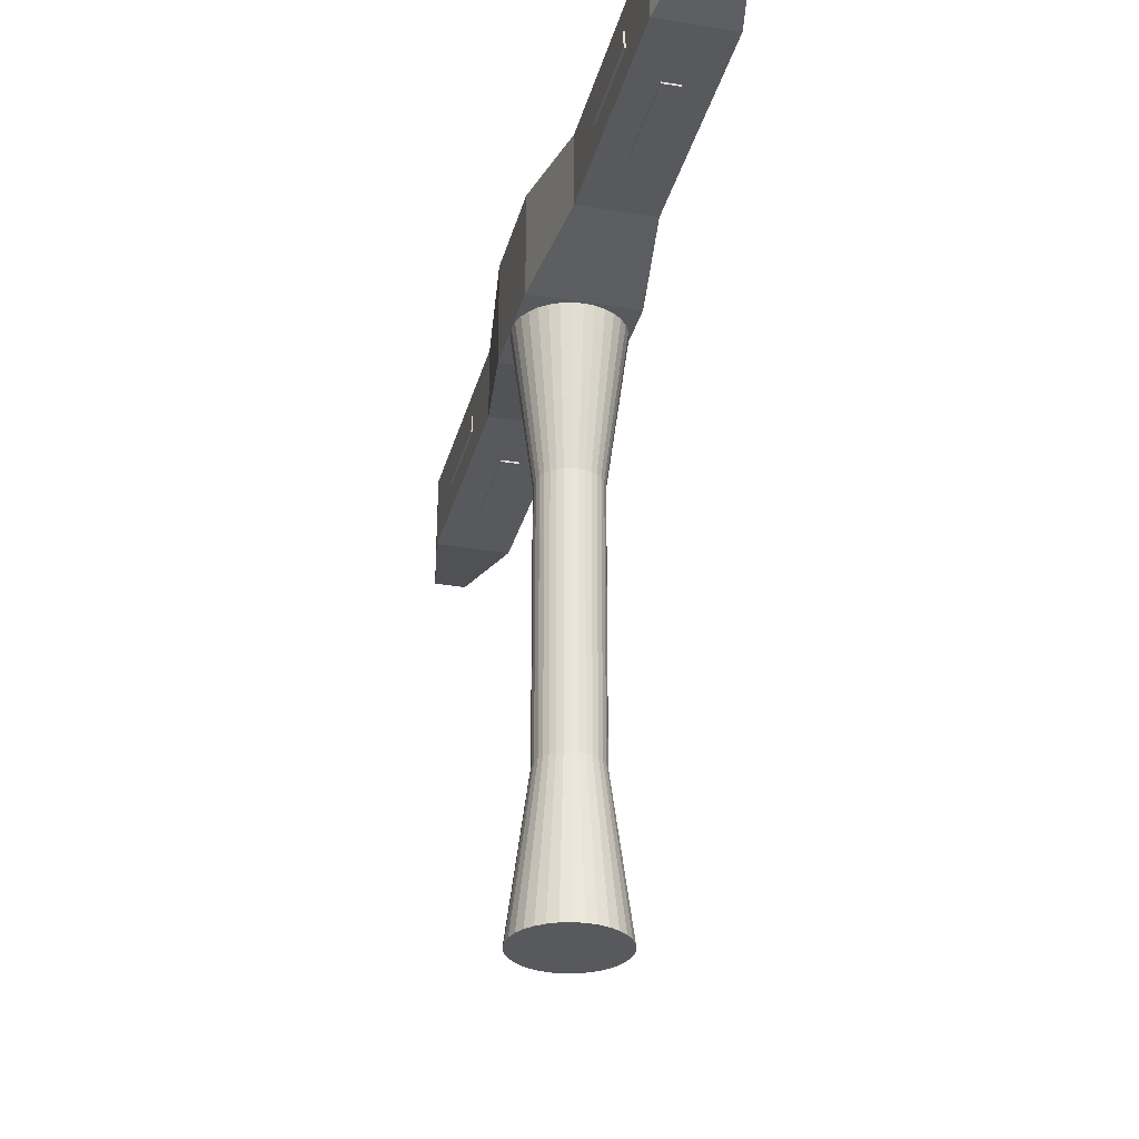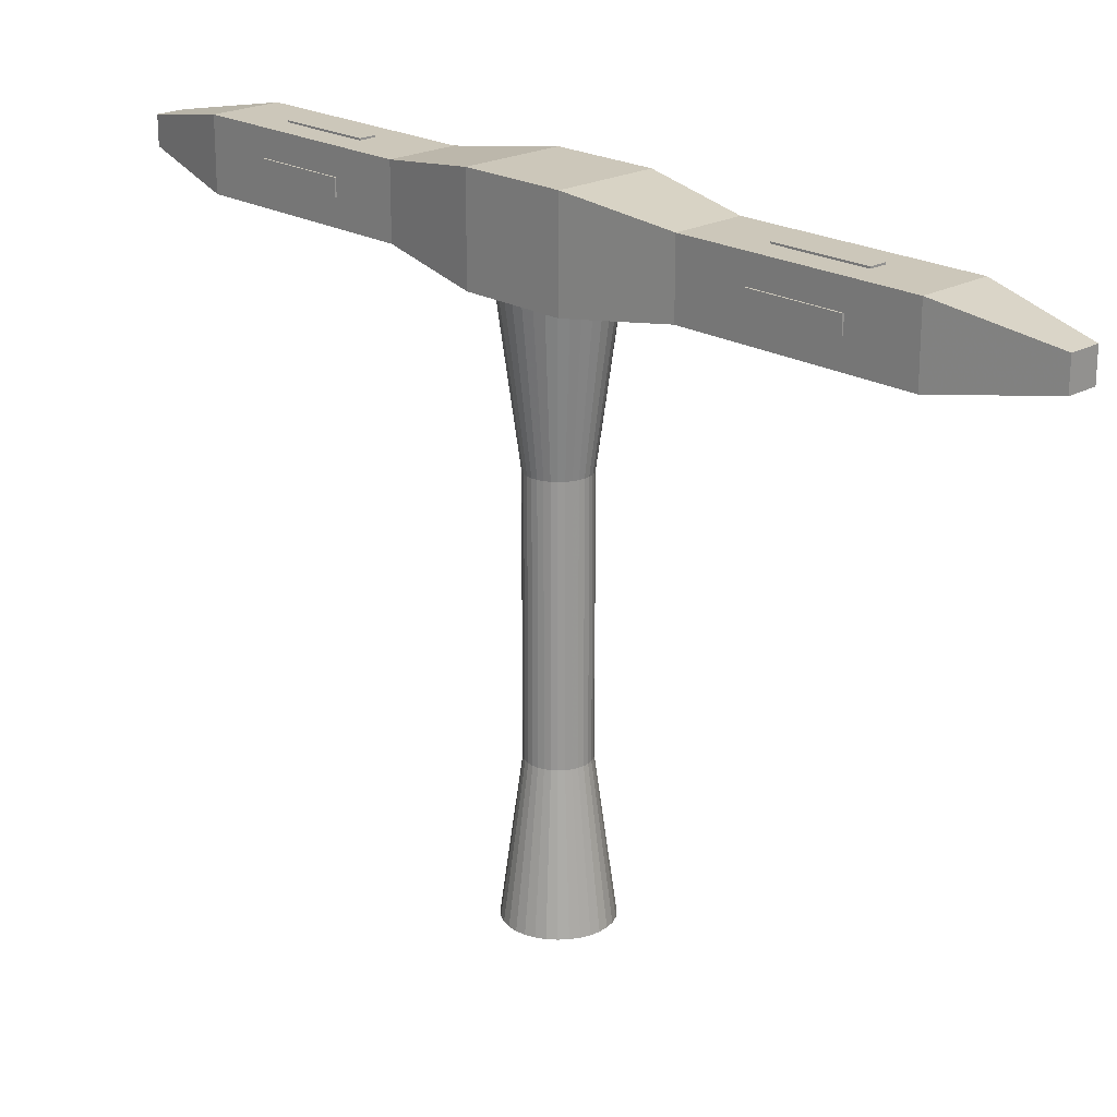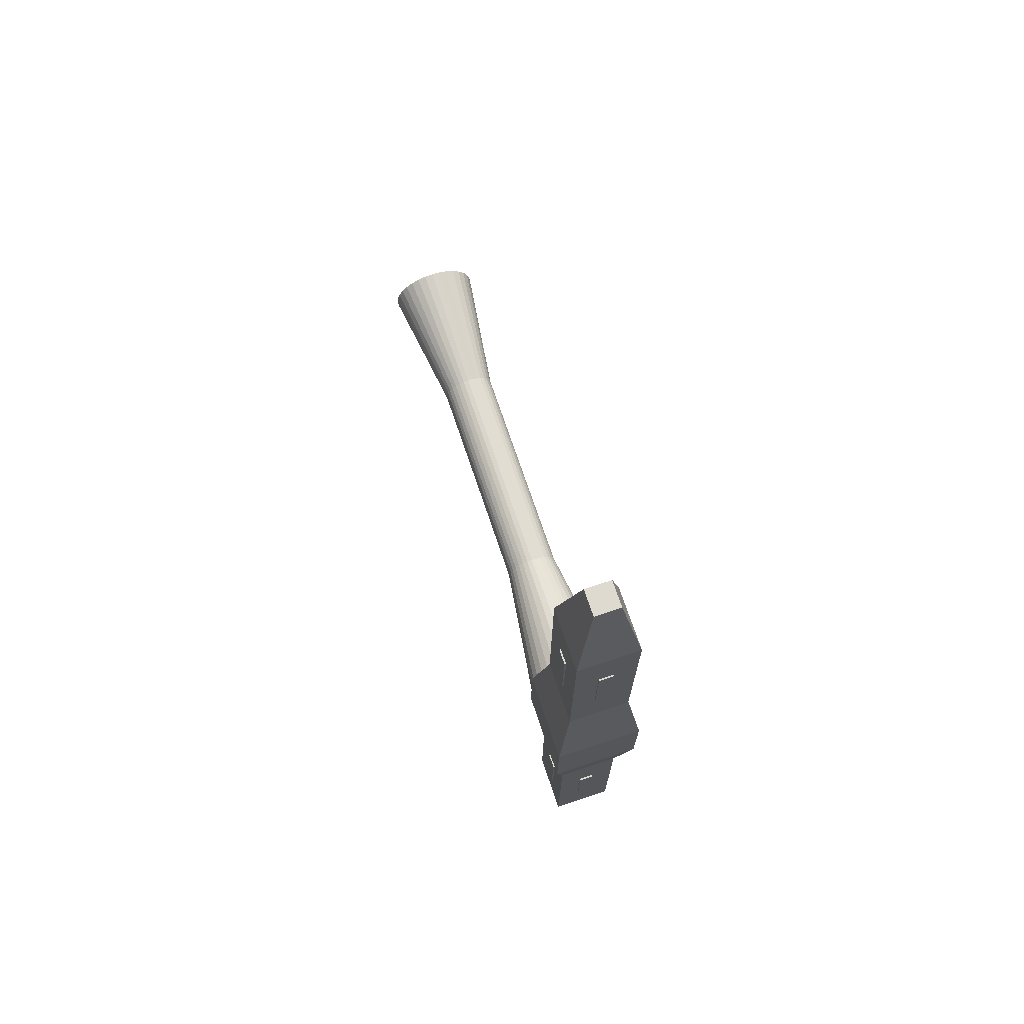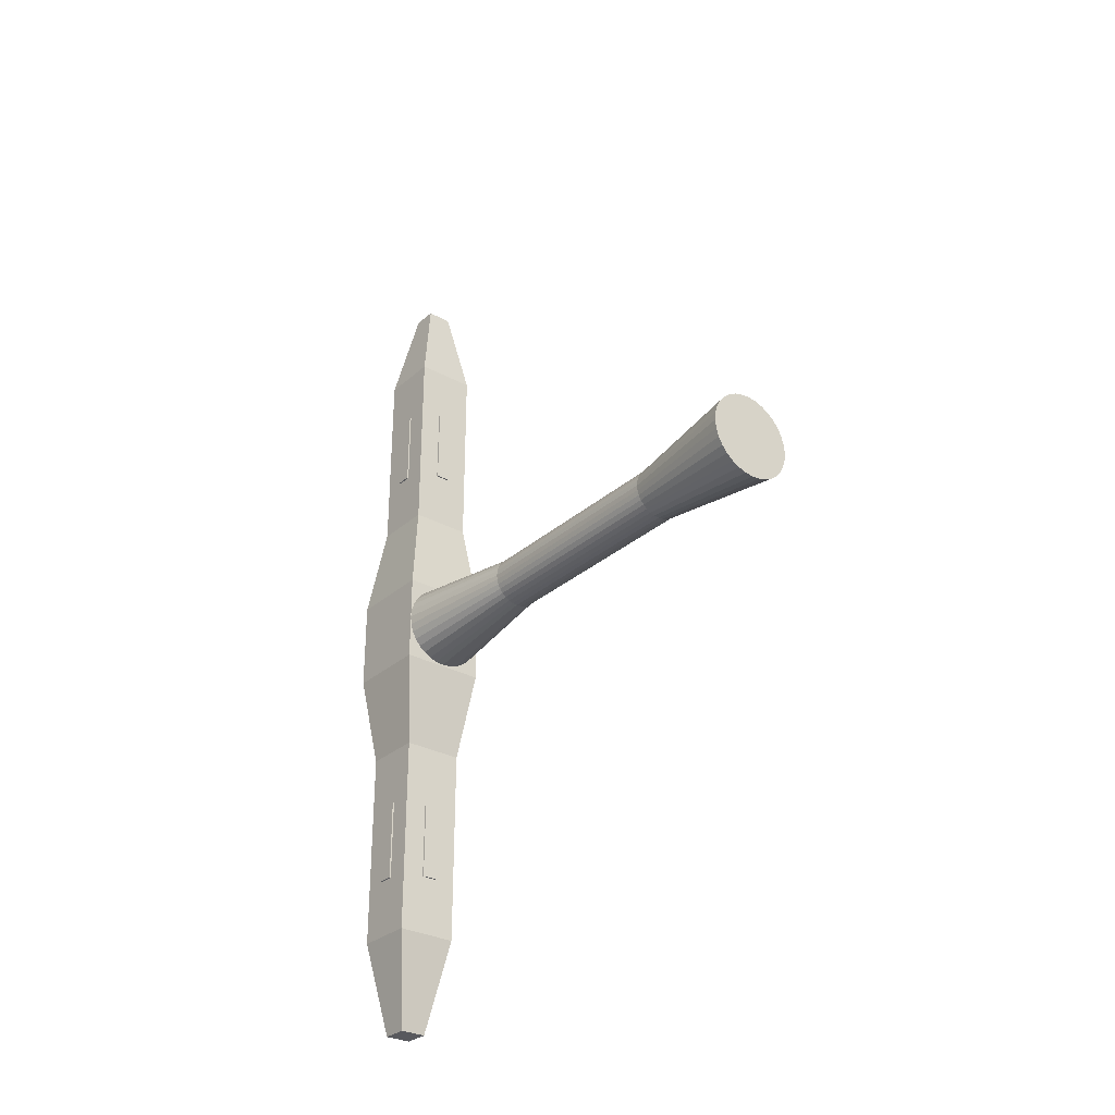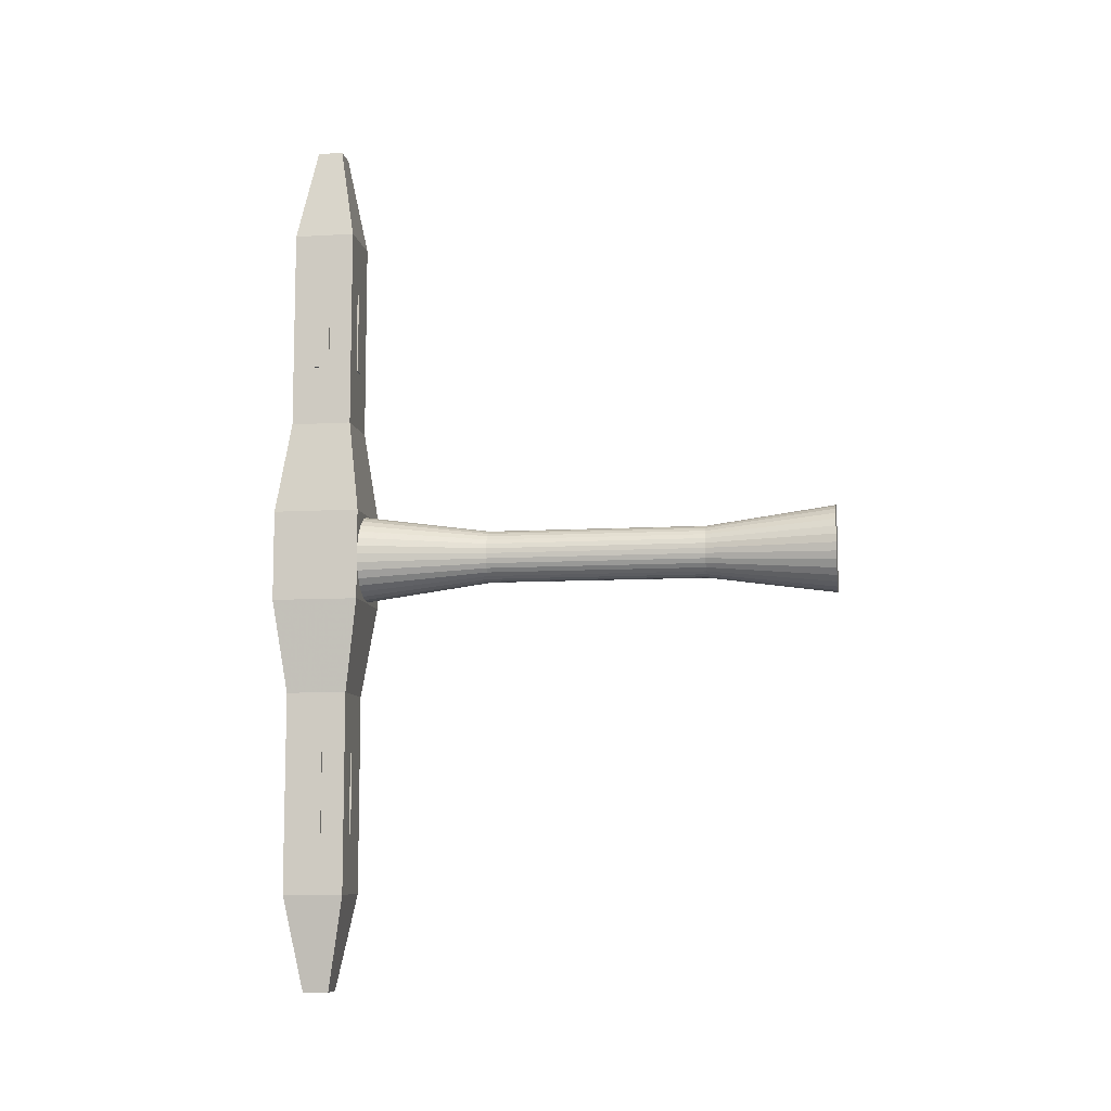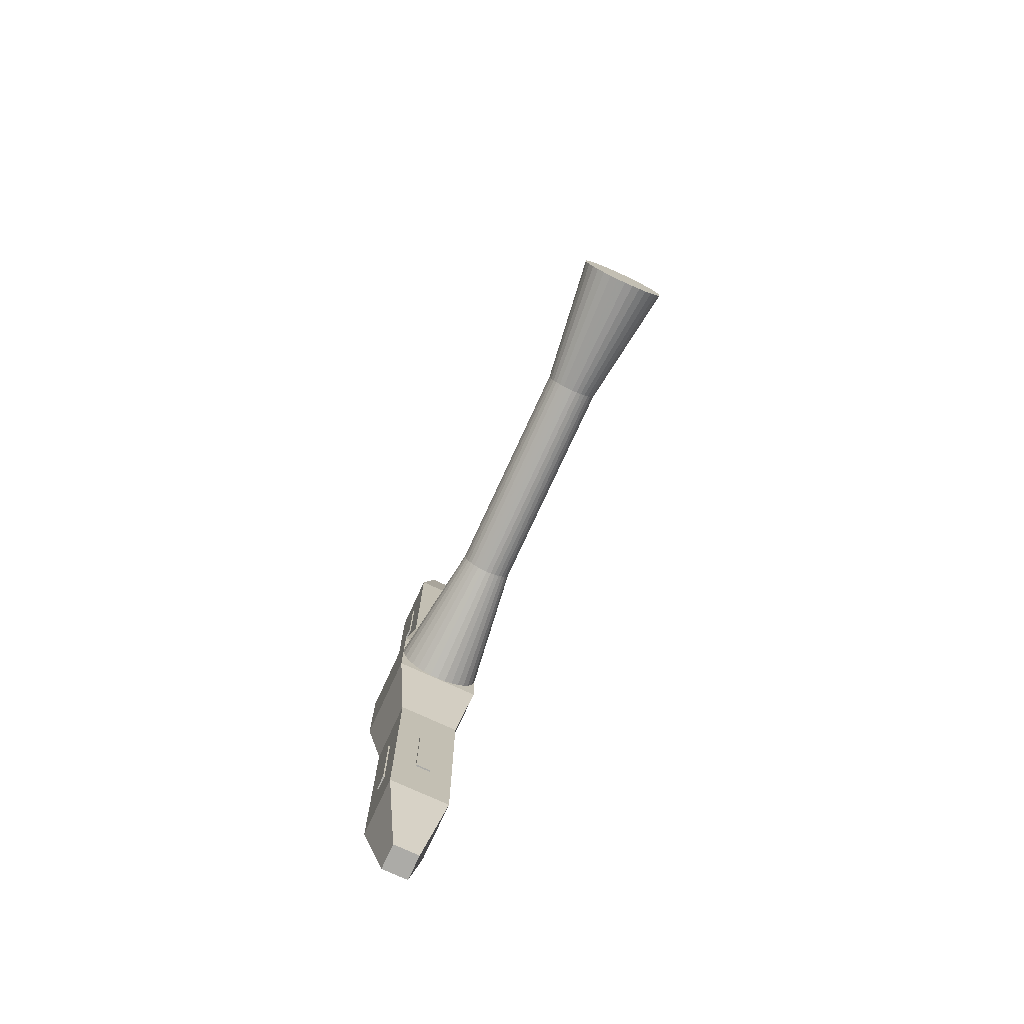
<metadata>
{"format":"obj","ext":"obj","renderer":"f3d","projection":"perspective","resolution":1024,"background":"white","views":[{"elev":-29.8,"azim":-13.7,"up":"+Y"},{"elev":21.4,"azim":135.9,"up":"+Y"},{"elev":70.9,"azim":161.5,"up":"+Z"},{"elev":-30.1,"azim":-38.6,"up":"+Z"},{"elev":-8.8,"azim":-81.0,"up":"+Z"},{"elev":-76.3,"azim":-24.7,"up":"+Z"}]}
</metadata>
<code>
o Cylinder
v 0 0 -0.1
v 0 1.1 -0.1
v 0.01951 0 -0.09808
v 0.01951 1.1 -0.09808
v 0.03827 0 -0.09239
v 0.03827 1.1 -0.09239
v 0.05556 0 -0.08315
v 0.05556 1.1 -0.08315
v 0.07071 0 -0.07071
v 0.07071 1.1 -0.07071
v 0.08315 0 -0.05556
v 0.08315 1.1 -0.05556
v 0.09239 0 -0.03827
v 0.09239 1.1 -0.03827
v 0.09808 0 -0.01951
v 0.09808 1.1 -0.01951
v 0.1 0 -0
v 0.1 1.1 -0
v 0.09808 0 0.01951
v 0.09808 1.1 0.01951
v 0.09239 0 0.03827
v 0.09239 1.1 0.03827
v 0.08315 0 0.05556
v 0.08315 1.1 0.05556
v 0.07071 0 0.07071
v 0.07071 1.1 0.07071
v 0.05556 0 0.08315
v 0.05556 1.1 0.08315
v 0.03827 0 0.09239
v 0.03827 1.1 0.09239
v 0.01951 0 0.09808
v 0.01951 1.1 0.09808
v 0 0 0.1
v 0 1.1 0.1
v -0.01951 0 0.09808
v -0.01951 1.1 0.09808
v -0.03827 0 0.09239
v -0.03827 1.1 0.09239
v -0.05556 0 0.08315
v -0.05556 1.1 0.08315
v -0.07071 0 0.07071
v -0.07071 1.1 0.07071
v -0.08315 0 0.05556
v -0.08315 1.1 0.05556
v -0.09239 0 0.03827
v -0.09239 1.1 0.03827
v -0.09808 0 0.01951
v -0.09808 1.1 0.01951
v -0.1 0 -0
v -0.1 1.1 -0
v -0.09808 0 -0.01951
v -0.09808 1.1 -0.01951
v -0.09239 0 -0.03827
v -0.09239 1.1 -0.03827
v -0.08315 0 -0.05556
v -0.08315 1.1 -0.05556
v -0.07071 0 -0.07071
v -0.07071 1.1 -0.07071
v -0.05556 0 -0.08315
v -0.05556 1.1 -0.08315
v -0.03827 0 -0.09239
v -0.03827 1.1 -0.09239
v -0.01951 0 -0.09808
v -0.01951 1.1 -0.09808
v 0.029 1.229 1
v 0.029 1.171 1
v 0.03 1.23 -1
v 0.03 1.17 -1
v -0.029 1.229 1
v -0.029 1.171 1
v -0.03 1.23 -1
v -0.03 1.17 -1
v 0 0.2961 -0.06
v 0 0.8039 -0.06
v 0.01171 0.8039 -0.05885
v 0.01171 0.2961 -0.05885
v 0.02296 0.8039 -0.05543
v 0.02296 0.2961 -0.05543
v 0.03333 0.8039 -0.04989
v 0.03333 0.2961 -0.04989
v 0.04243 0.8039 -0.04243
v 0.04243 0.2961 -0.04243
v 0.04989 0.8039 -0.03333
v 0.04989 0.2961 -0.03333
v 0.05543 0.8039 -0.02296
v 0.05543 0.2961 -0.02296
v 0.05885 0.8039 -0.01171
v 0.05885 0.2961 -0.01171
v 0.06 0.8039 -0
v 0.06 0.2961 -0
v 0.05885 0.8039 0.01171
v 0.05885 0.2961 0.01171
v 0.05543 0.8039 0.02296
v 0.05543 0.2961 0.02296
v 0.04989 0.8039 0.03333
v 0.04989 0.2961 0.03333
v 0.04243 0.8039 0.04243
v 0.04243 0.2961 0.04243
v 0.03333 0.8039 0.04989
v 0.03333 0.2961 0.04989
v 0.02296 0.8039 0.05543
v 0.02296 0.2961 0.05543
v 0.01171 0.8039 0.05885
v 0.01171 0.2961 0.05885
v 0 0.8039 0.06
v 0 0.2961 0.06
v -0.01171 0.8039 0.05885
v -0.01171 0.2961 0.05885
v -0.02296 0.8039 0.05543
v -0.02296 0.2961 0.05543
v -0.03333 0.8039 0.04989
v -0.03333 0.2961 0.04989
v -0.04243 0.8039 0.04243
v -0.04243 0.2961 0.04243
v -0.04989 0.8039 0.03333
v -0.04989 0.2961 0.03333
v -0.05543 0.8039 0.02296
v -0.05543 0.2961 0.02296
v -0.05885 0.8039 0.01171
v -0.05885 0.2961 0.01171
v -0.06 0.8039 -0
v -0.06 0.2961 -0
v -0.05885 0.8039 -0.01171
v -0.05885 0.2961 -0.01171
v -0.05543 0.8039 -0.02296
v -0.05543 0.2961 -0.02296
v -0.04989 0.8039 -0.03333
v -0.04989 0.2961 -0.03333
v -0.04243 0.8039 -0.04243
v -0.04243 0.2961 -0.04243
v -0.03333 0.8039 -0.04989
v -0.03333 0.2961 -0.04989
v -0.02296 0.8039 -0.05543
v -0.02296 0.2961 -0.05543
v -0.01171 0.8039 -0.05885
v -0.01171 0.2961 -0.05885
v 0.07 1.27 -0.78
v 0.07 1.27 -0.3183
v 0.07 1.27 0.3183
v 0.07 1.27 0.78
v 0.07 1.13 0.78
v 0.07 1.13 0.3183
v 0.07 1.13 -0.3183
v 0.07 1.13 -0.78
v -0.07 1.27 0.78
v -0.07 1.27 0.3183
v -0.07 1.27 -0.3183
v -0.07 1.27 -0.78
v -0.07 1.13 -0.78
v -0.07 1.13 -0.3183
v -0.07 1.13 0.3183
v -0.07 1.13 0.78
v 0.1 1.3 -0.104
v 0.1 1.3 0.104
v 0.1 1.1 0.104
v 0.1 1.1 -0.104
v -0.1 1.3 0.104
v -0.1 1.3 -0.104
v -0.1 1.1 -0.104
v -0.1 1.1 0.104
v -0.07344 1.183 0.6431
v -0.07344 1.217 0.6431
v -0.07344 1.183 0.4552
v -0.07344 1.217 0.4552
v 0.07344 1.183 0.6431
v 0.07344 1.217 0.6431
v 0.07344 1.183 0.4552
v 0.07344 1.217 0.4552
v -0.01685 1.273 0.6431
v 0.01685 1.273 0.6431
v -0.01685 1.273 0.4552
v 0.01685 1.273 0.4552
v -0.01685 1.127 0.6431
v 0.01685 1.127 0.6431
v -0.01685 1.127 0.4552
v 0.01685 1.127 0.4552
v -0.07344 1.183 -0.4552
v -0.07344 1.217 -0.4552
v -0.07344 1.183 -0.6431
v -0.07344 1.217 -0.6431
v 0.07344 1.183 -0.4552
v 0.07344 1.217 -0.4552
v 0.07344 1.183 -0.6431
v 0.07344 1.217 -0.6431
v -0.01685 1.273 -0.4552
v 0.01685 1.273 -0.4552
v -0.01685 1.273 -0.6431
v 0.01685 1.273 -0.6431
v -0.01685 1.127 -0.4552
v 0.01685 1.127 -0.4552
v -0.01685 1.127 -0.6431
v 0.01685 1.127 -0.6431
f 2 75 74
f 4 77 75
f 77 8 79
f 8 81 79
f 10 83 81
f 12 85 83
f 14 87 85
f 16 89 87
f 18 91 89
f 20 93 91
f 22 95 93
f 24 97 95
f 26 99 97
f 28 101 99
f 30 103 101
f 32 105 103
f 34 107 105
f 107 38 109
f 38 111 109
f 40 113 111
f 113 44 115
f 44 117 115
f 46 119 117
f 48 121 119
f 121 52 123
f 52 125 123
f 54 127 125
f 56 129 127
f 58 131 129
f 60 133 131
f 62 135 133
f 64 74 135
f 39 47 63
f 144 67 137
f 145 70 69
f 145 65 140
f 141 70 152
f 136 1 63
f 135 73 136
f 134 63 61
f 133 136 134
f 132 61 59
f 131 134 132
f 130 59 57
f 129 132 130
f 55 130 57
f 127 130 128
f 126 55 53
f 125 128 126
f 124 53 51
f 123 126 124
f 49 124 51
f 121 124 122
f 120 49 47
f 119 122 120
f 45 120 47
f 117 120 118
f 116 45 43
f 115 118 116
f 114 43 41
f 113 116 114
f 112 41 39
f 111 114 112
f 110 39 37
f 109 112 110
f 108 37 35
f 107 110 108
f 106 35 33
f 105 108 106
f 104 33 31
f 103 106 104
f 29 104 31
f 101 104 102
f 100 29 27
f 99 102 100
f 98 27 25
f 97 100 98
f 96 25 23
f 95 98 96
f 94 23 21
f 93 96 94
f 92 21 19
f 91 94 92
f 90 19 17
f 89 92 90
f 88 17 15
f 87 90 88
f 86 15 13
f 85 88 86
f 84 13 11
f 83 86 84
f 82 11 9
f 81 84 82
f 7 82 9
f 79 82 80
f 78 7 5
f 77 80 78
f 76 5 3
f 75 78 76
f 73 3 1
f 74 76 73
f 68 149 72
f 155 151 160
f 71 137 67
f 157 139 154
f 72 148 71
f 157 151 146
f 65 141 140
f 153 143 138
f 142 154 139
f 155 153 154
f 150 158 147
f 159 157 158
f 147 153 138
f 153 157 154
f 143 159 150
f 159 155 160
f 164 167 163
f 166 161 165
f 167 161 163
f 164 166 168
f 172 175 171
f 173 170 169
f 175 169 171
f 172 174 176
f 180 183 179
f 182 177 181
f 183 177 179
f 180 182 184
f 188 191 187
f 189 186 185
f 191 185 187
f 188 190 192
f 2 4 75
f 4 6 77
f 77 6 8
f 8 10 81
f 10 12 83
f 12 14 85
f 14 16 87
f 16 18 89
f 18 20 91
f 20 22 93
f 22 24 95
f 24 26 97
f 26 28 99
f 28 30 101
f 30 32 103
f 32 34 105
f 34 36 107
f 107 36 38
f 38 40 111
f 40 42 113
f 113 42 44
f 44 46 117
f 46 48 119
f 48 50 121
f 121 50 52
f 52 54 125
f 54 56 127
f 56 58 129
f 58 60 131
f 60 62 133
f 62 64 135
f 64 2 74
f 63 1 7
f 1 3 7
f 3 5 7
f 7 9 11
f 11 13 7
f 13 15 7
f 15 17 19
f 19 21 15
f 21 23 15
f 23 25 31
f 25 27 31
f 27 29 31
f 31 33 35
f 35 37 31
f 37 39 31
f 39 41 43
f 43 45 47
f 47 49 51
f 51 53 55
f 55 57 59
f 59 61 55
f 61 63 55
f 39 43 47
f 47 51 63
f 51 55 63
f 63 7 31
f 7 15 31
f 15 23 31
f 31 39 63
f 144 68 67
f 145 152 70
f 145 69 65
f 141 66 70
f 136 73 1
f 135 74 73
f 134 136 63
f 133 135 136
f 132 134 61
f 131 133 134
f 130 132 59
f 129 131 132
f 55 128 130
f 127 129 130
f 126 128 55
f 125 127 128
f 124 126 53
f 123 125 126
f 49 122 124
f 121 123 124
f 120 122 49
f 119 121 122
f 45 118 120
f 117 119 120
f 116 118 45
f 115 117 118
f 114 116 43
f 113 115 116
f 112 114 41
f 111 113 114
f 110 112 39
f 109 111 112
f 108 110 37
f 107 109 110
f 106 108 35
f 105 107 108
f 104 106 33
f 103 105 106
f 29 102 104
f 101 103 104
f 100 102 29
f 99 101 102
f 98 100 27
f 97 99 100
f 96 98 25
f 95 97 98
f 94 96 23
f 93 95 96
f 92 94 21
f 91 93 94
f 90 92 19
f 89 91 92
f 88 90 17
f 87 89 90
f 86 88 15
f 85 87 88
f 84 86 13
f 83 85 86
f 82 84 11
f 81 83 84
f 7 80 82
f 79 81 82
f 78 80 7
f 77 79 80
f 76 78 5
f 75 77 78
f 73 76 3
f 74 75 76
f 68 144 149
f 155 142 151
f 71 148 137
f 157 146 139
f 72 149 148
f 157 160 151
f 65 66 141
f 153 156 143
f 142 155 154
f 155 156 153
f 150 159 158
f 159 160 157
f 147 158 153
f 153 158 157
f 143 156 159
f 159 156 155
f 164 168 167
f 166 162 161
f 167 165 161
f 164 162 166
f 172 176 175
f 173 174 170
f 175 173 169
f 172 170 174
f 180 184 183
f 182 178 177
f 183 181 177
f 180 178 182
f 188 192 191
f 189 190 186
f 191 189 185
f 188 186 190
f 162 163 161
f 168 165 167
f 170 171 169
f 176 173 175
f 178 179 177
f 184 181 183
f 186 187 185
f 192 189 191
f 162 164 163
f 168 166 165
f 170 172 171
f 176 174 173
f 178 180 179
f 184 182 181
f 186 188 187
f 192 190 189
f 68 71 67
f 70 65 69
f 144 150 149
f 142 152 151
f 148 138 137
f 146 140 139
f 149 147 148
f 151 145 146
f 141 139 140
f 143 137 138
f 68 72 71
f 70 66 65
f 144 143 150
f 142 141 152
f 148 147 138
f 146 145 140
f 149 150 147
f 151 152 145
f 141 142 139
f 143 144 137

</code>
